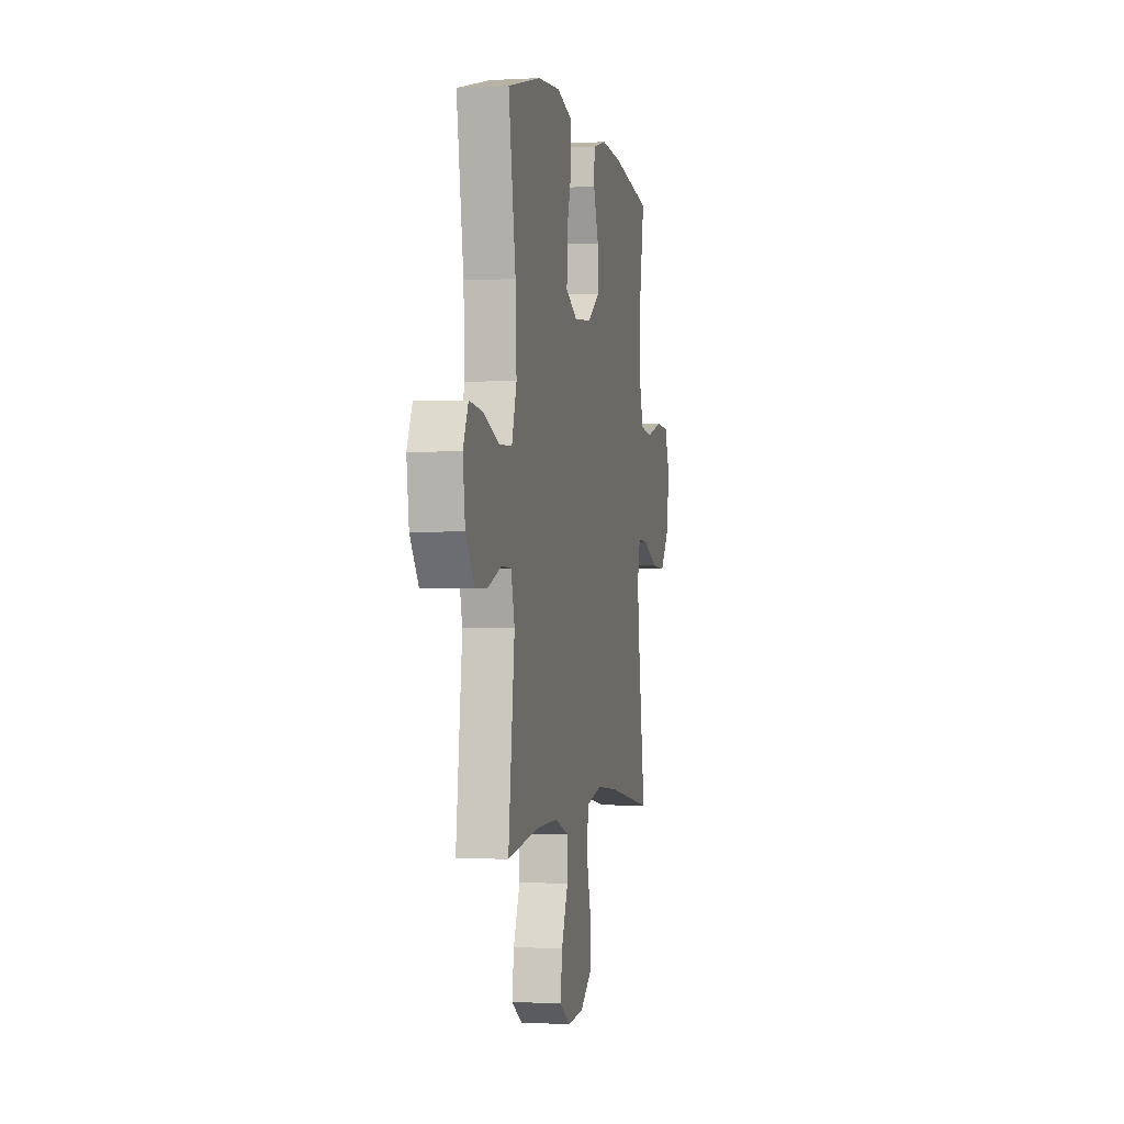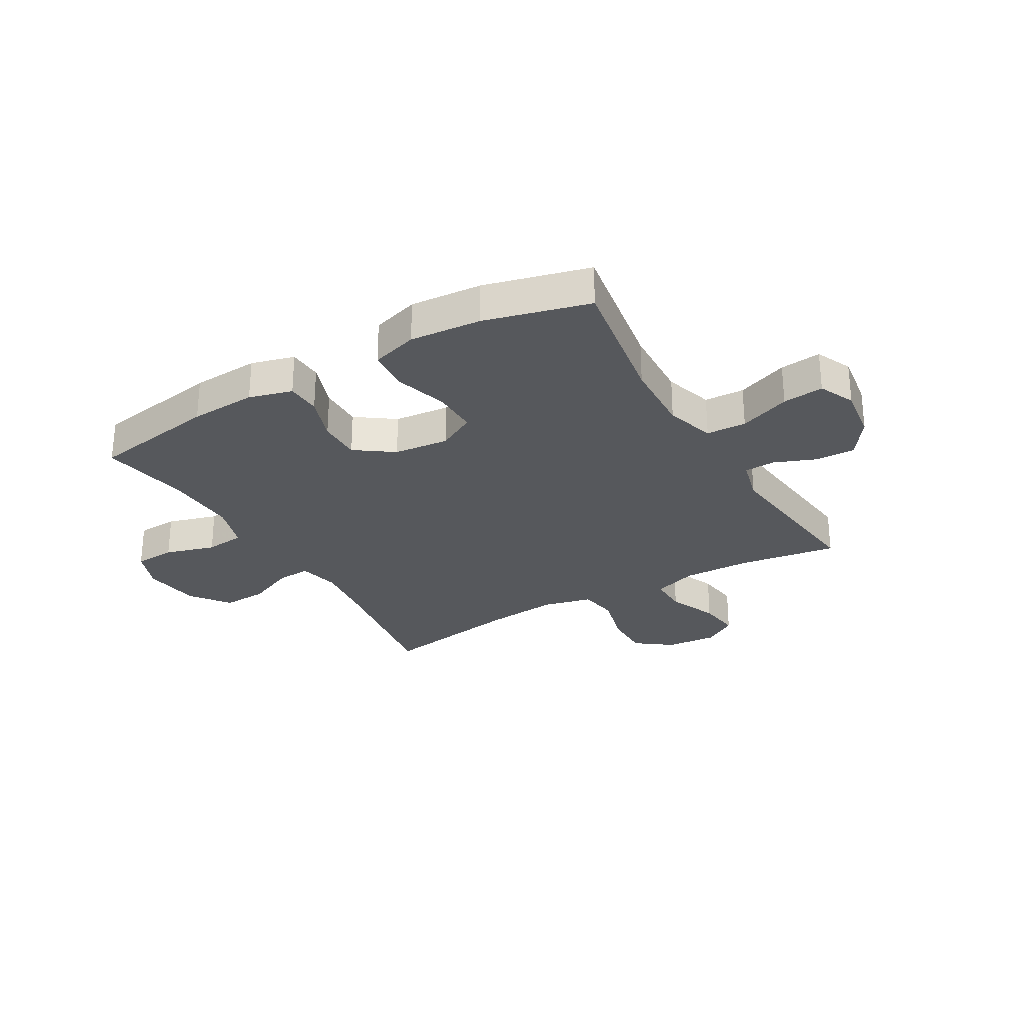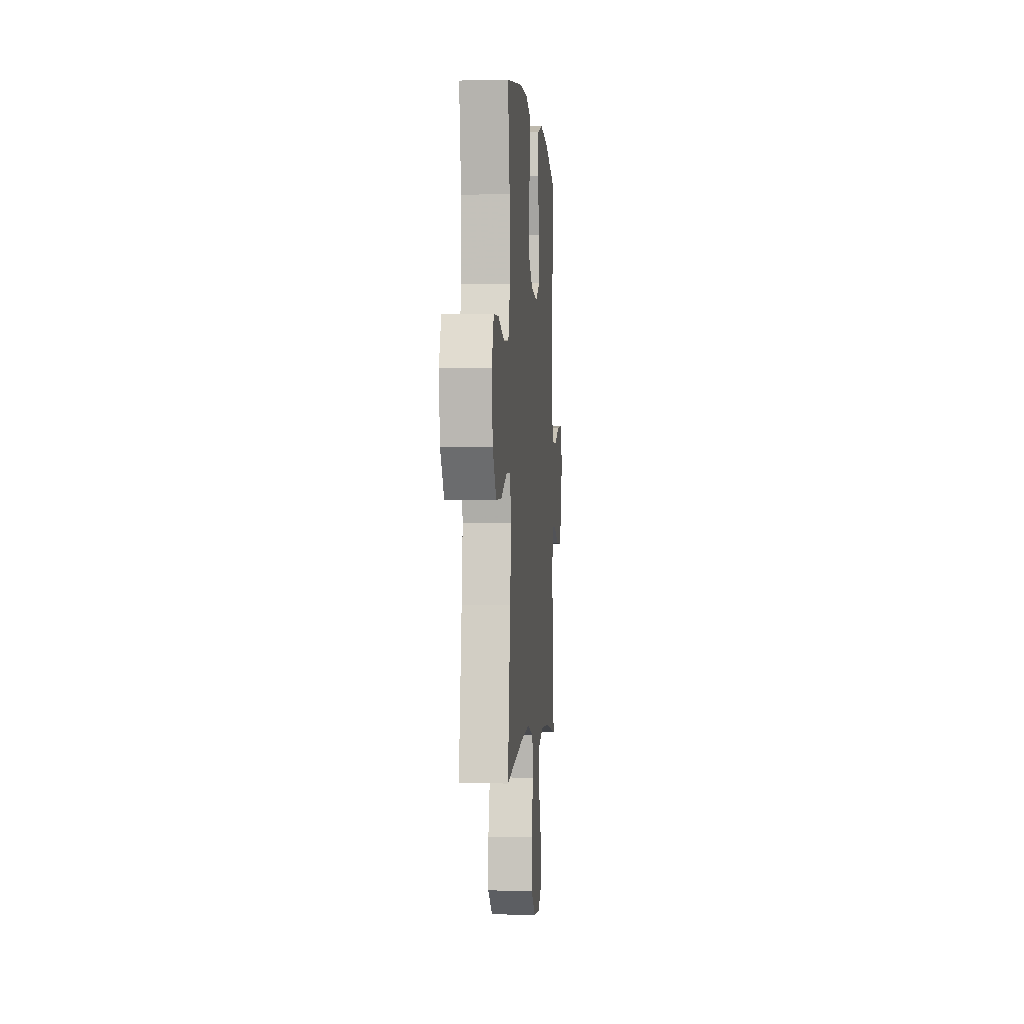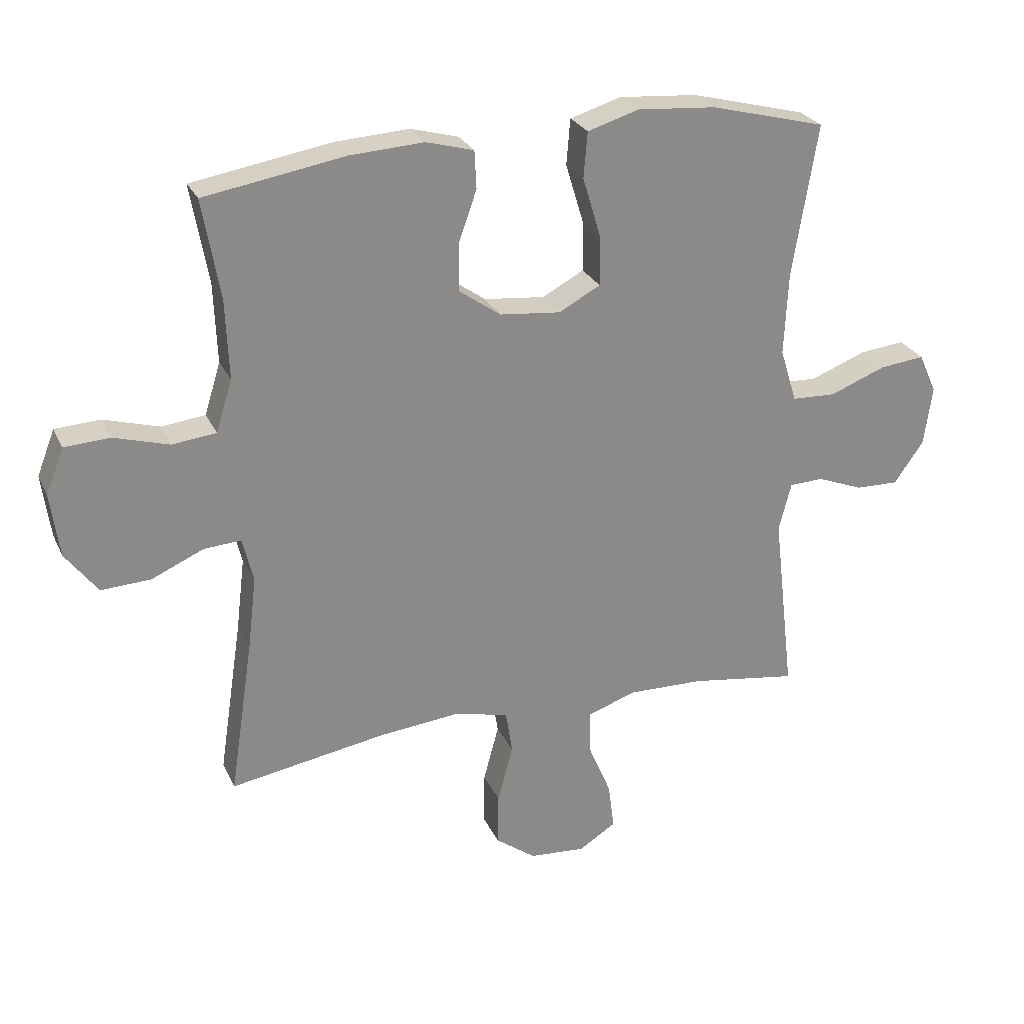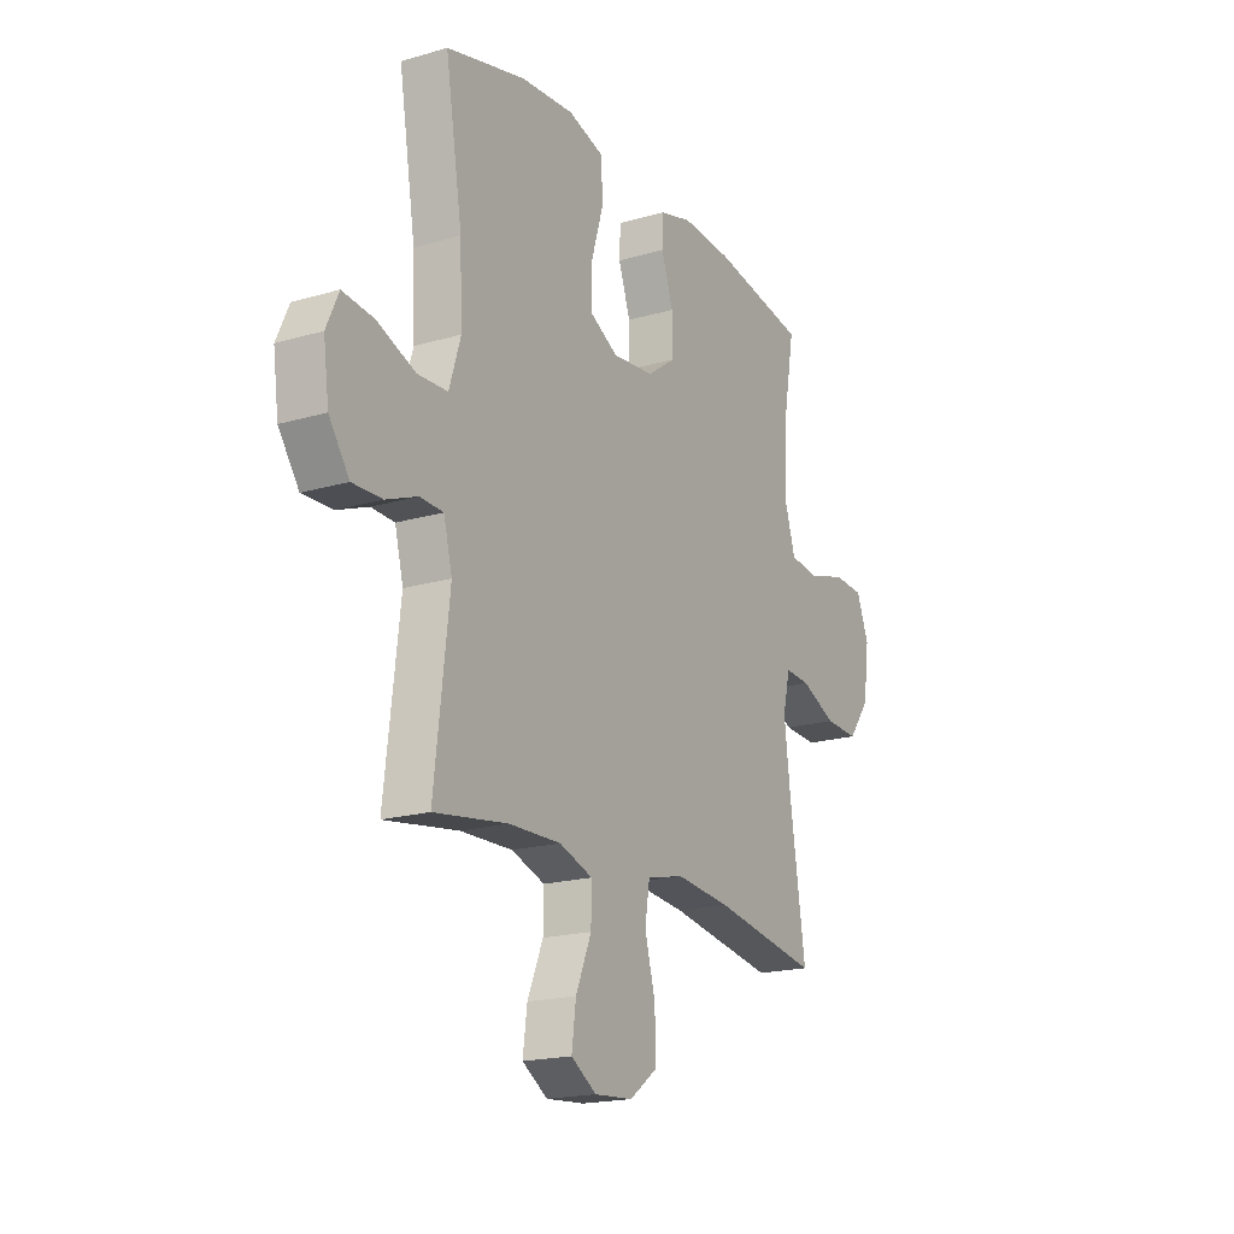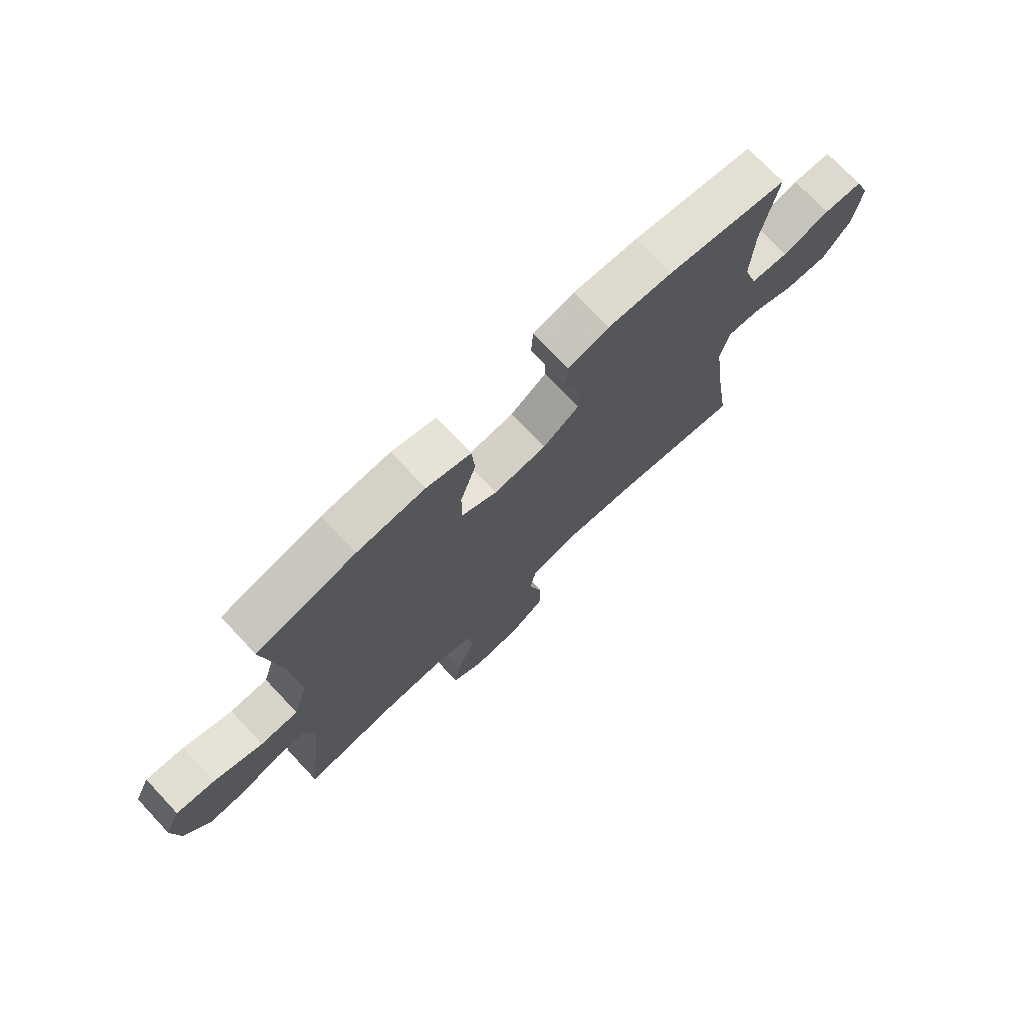
<metadata>
{"format":"obj","ext":"obj","renderer":"f3d","projection":"perspective","resolution":1024,"background":"white","views":[{"elev":-1.3,"azim":101.8,"up":"+Z"},{"elev":-28.1,"azim":30.1,"up":"+Y"},{"elev":-1.1,"azim":-85.3,"up":"+Z"},{"elev":26.4,"azim":-20.7,"up":"+Z"},{"elev":-18.8,"azim":119.1,"up":"+Z"},{"elev":74.0,"azim":136.7,"up":"+Z"}]}
</metadata>
<code>
v 0.5 0.07 0.5
v 0.46 0.07 0.254
v 0.454 0.07 0.121
v 0.481 0.07 0.034
v 0.552 0.07 0.031
v 0.643 0.07 0.066
v 0.716 0.07 0.074
v 0.745 0.07 0.01
v 0.732 0.07 -0.086
v 0.684 0.07 -0.154
v 0.614 0.07 -0.152
v 0.54 0.07 -0.123
v 0.485 0.07 -0.125
v 0.465 0.07 -0.203
v 0.5 0.07 -0.5
v 0.326 0.07 -0.474
v 0.203 0.07 -0.471
v 0.124 0.07 -0.498
v 0.125 0.07 -0.568
v 0.162 0.07 -0.656
v 0.172 0.07 -0.732
v 0.112 0.07 -0.77
v 0.021 0.07 -0.763
v -0.044 0.07 -0.715
v -0.043 0.07 -0.629
v -0.018 0.07 -0.536
v -0.029 0.07 -0.466
v -0.117 0.07 -0.445
v -0.248 0.07 -0.458
v -0.5 0.07 -0.5
v -0.462 0.07 -0.248
v -0.448 0.07 -0.131
v -0.465 0.07 -0.058
v -0.525 0.07 -0.062
v -0.609 0.07 -0.099
v -0.689 0.07 -0.103
v -0.741 0.07 -0.034
v -0.755 0.07 0.069
v -0.726 0.07 0.143
v -0.653 0.07 0.147
v -0.564 0.07 0.121
v -0.493 0.07 0.129
v -0.467 0.07 0.213
v -0.472 0.07 0.341
v -0.5 0.07 0.5
v -0.274 0.07 0.538
v -0.155 0.07 0.545
v -0.078 0.07 0.524
v -0.075 0.07 0.463
v -0.104 0.07 0.381
v -0.105 0.07 0.304
v -0.037 0.07 0.256
v 0.061 0.07 0.246
v 0.128 0.07 0.282
v 0.127 0.07 0.363
v 0.098 0.07 0.459
v 0.104 0.07 0.533
v 0.187 0.07 0.558
v 0.314 0.07 0.548
v 0.5 0 0.5
v 0.46 0 0.254
v 0.454 0 0.121
v 0.481 0 0.034
v 0.552 0 0.031
v 0.643 0 0.066
v 0.716 0 0.074
v 0.745 0 0.01
v 0.732 0 -0.086
v 0.684 0 -0.154
v 0.614 0 -0.152
v 0.54 0 -0.123
v 0.485 0 -0.125
v 0.465 0 -0.203
v 0.5 0 -0.5
v 0.326 0 -0.474
v 0.203 0 -0.471
v 0.124 0 -0.498
v 0.125 0 -0.568
v 0.162 0 -0.656
v 0.172 0 -0.732
v 0.112 0 -0.77
v 0.021 0 -0.763
v -0.044 0 -0.715
v -0.043 0 -0.629
v -0.018 0 -0.536
v -0.029 0 -0.466
v -0.117 0 -0.445
v -0.248 0 -0.458
v -0.5 0 -0.5
v -0.462 0 -0.248
v -0.448 0 -0.131
v -0.465 0 -0.058
v -0.525 0 -0.062
v -0.609 0 -0.099
v -0.689 0 -0.103
v -0.741 0 -0.034
v -0.755 0 0.069
v -0.726 0 0.143
v -0.653 0 0.147
v -0.564 0 0.121
v -0.493 0 0.129
v -0.467 0 0.213
v -0.472 0 0.341
v -0.5 0 0.5
v -0.274 0 0.538
v -0.155 0 0.545
v -0.078 0 0.524
v -0.075 0 0.463
v -0.104 0 0.381
v -0.105 0 0.304
v -0.037 0 0.256
v 0.061 0 0.246
v 0.128 0 0.282
v 0.127 0 0.363
v 0.098 0 0.459
v 0.104 0 0.533
v 0.187 0 0.558
v 0.314 0 0.548
f 59 1 2
f 58 59 2
f 57 58 2
f 56 57 2
f 55 56 2
f 54 55 2 3
f 53 54 3 4
f 52 53 4
f 48 49 50
f 47 48 50
f 46 47 50
f 45 46 50
f 44 45 50
f 43 44 50 51
f 42 43 51 52
f 39 40 41
f 38 39 41
f 37 38 41
f 36 37 41
f 35 36 41
f 34 35 41
f 33 34 41 42
f 42 52 4
f 33 42 4
f 32 33 4
f 29 30 31
f 32 4 5
f 31 32 5
f 29 31 5
f 28 29 5
f 24 25 26
f 23 24 26
f 22 23 26
f 21 22 26
f 20 21 26
f 19 20 26
f 18 19 26 27
f 27 28 5
f 18 27 5
f 17 18 5
f 14 15 16
f 13 14 16 17
f 10 11 12
f 9 10 12
f 8 9 12
f 7 8 12
f 6 7 12
f 5 6 12
f 5 12 13
f 5 13 17
f 61 60 118
f 61 118 117
f 61 117 116
f 61 116 115
f 61 115 114
f 62 61 114 113
f 63 62 113 112
f 63 112 111
f 109 108 107
f 109 107 106
f 109 106 105
f 109 105 104
f 109 104 103
f 110 109 103 102
f 111 110 102 101
f 100 99 98
f 100 98 97
f 100 97 96
f 100 96 95
f 100 95 94
f 100 94 93
f 101 100 93 92
f 63 111 101
f 63 101 92
f 63 92 91
f 90 89 88
f 64 63 91
f 64 91 90
f 64 90 88
f 64 88 87
f 85 84 83
f 85 83 82
f 85 82 81
f 85 81 80
f 85 80 79
f 85 79 78
f 86 85 78 77
f 64 87 86
f 64 86 77
f 64 77 76
f 75 74 73
f 76 75 73 72
f 71 70 69
f 71 69 68
f 71 68 67
f 71 67 66
f 71 66 65
f 71 65 64
f 72 71 64
f 76 72 64
f 1 60 61 2
f 2 61 62 3
f 3 62 63 4
f 4 63 64 5
f 5 64 65 6
f 6 65 66 7
f 7 66 67 8
f 8 67 68 9
f 9 68 69 10
f 10 69 70 11
f 11 70 71 12
f 12 71 72 13
f 13 72 73 14
f 14 73 74 15
f 15 74 75 16
f 16 75 76 17
f 17 76 77 18
f 18 77 78 19
f 19 78 79 20
f 20 79 80 21
f 21 80 81 22
f 22 81 82 23
f 23 82 83 24
f 24 83 84 25
f 25 84 85 26
f 26 85 86 27
f 27 86 87 28
f 28 87 88 29
f 29 88 89 30
f 30 89 90 31
f 31 90 91 32
f 32 91 92 33
f 33 92 93 34
f 34 93 94 35
f 35 94 95 36
f 36 95 96 37
f 37 96 97 38
f 38 97 98 39
f 39 98 99 40
f 40 99 100 41
f 41 100 101 42
f 42 101 102 43
f 43 102 103 44
f 44 103 104 45
f 45 104 105 46
f 46 105 106 47
f 47 106 107 48
f 48 107 108 49
f 49 108 109 50
f 50 109 110 51
f 51 110 111 52
f 52 111 112 53
f 53 112 113 54
f 54 113 114 55
f 55 114 115 56
f 56 115 116 57
f 57 116 117 58
f 58 117 118 59
f 59 118 60 1

</code>
